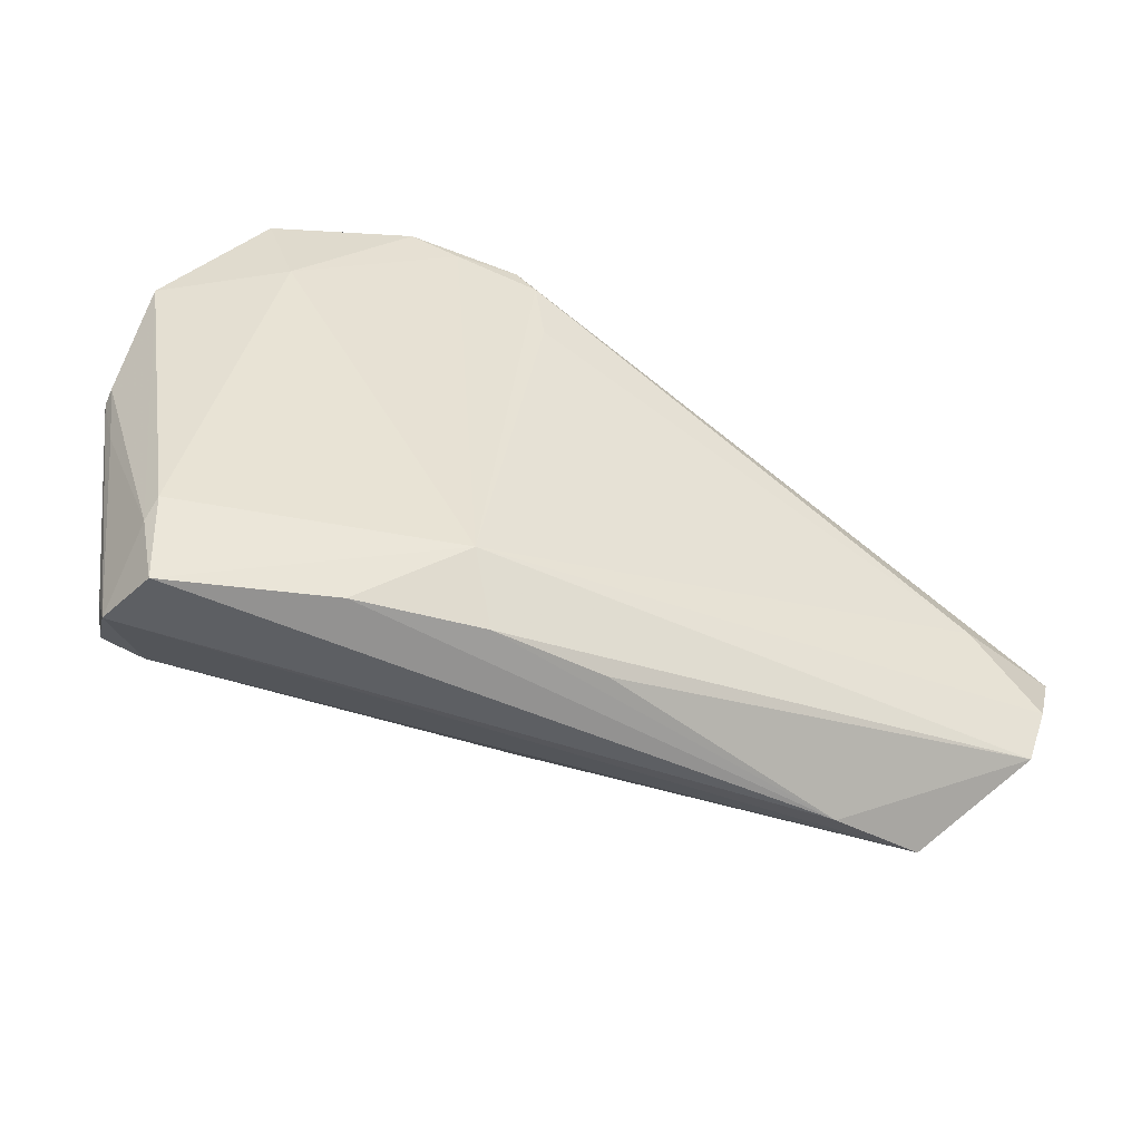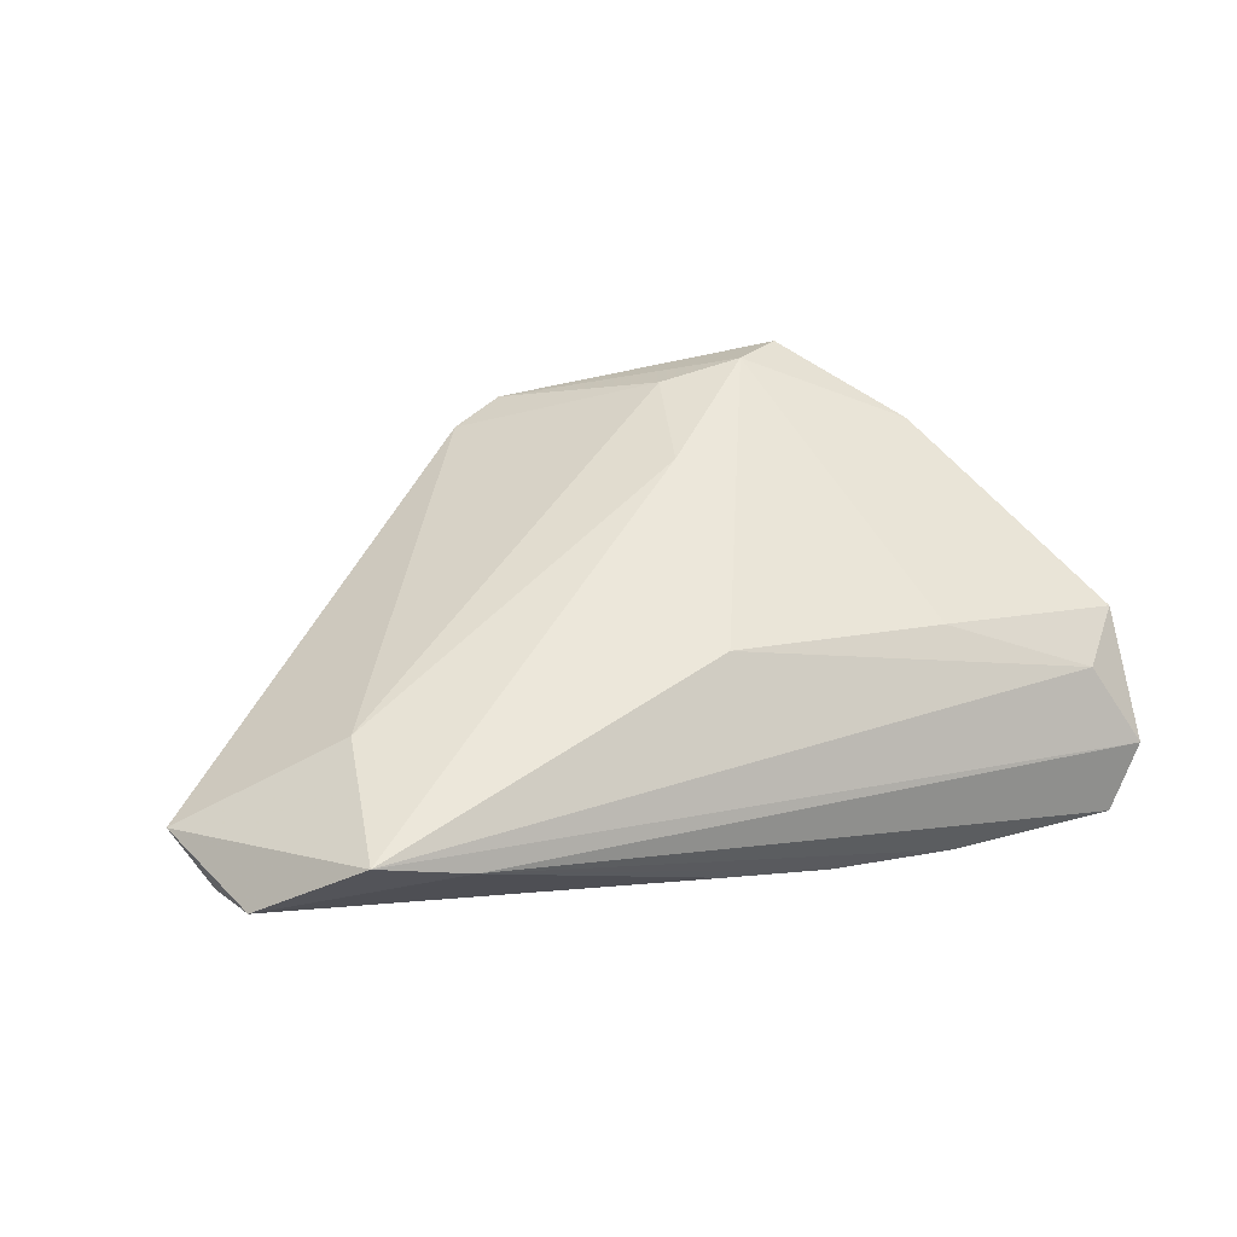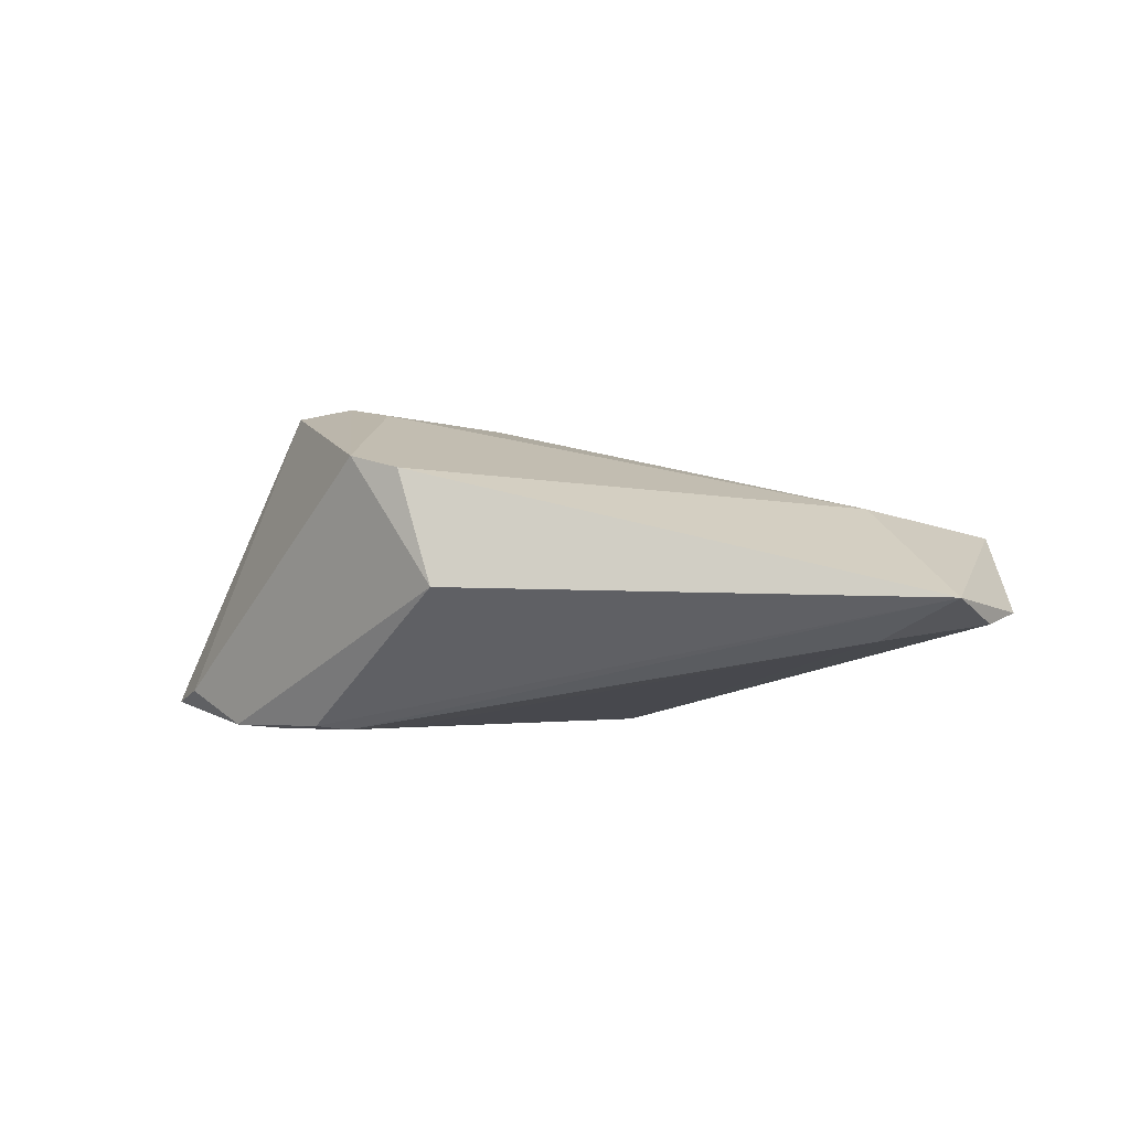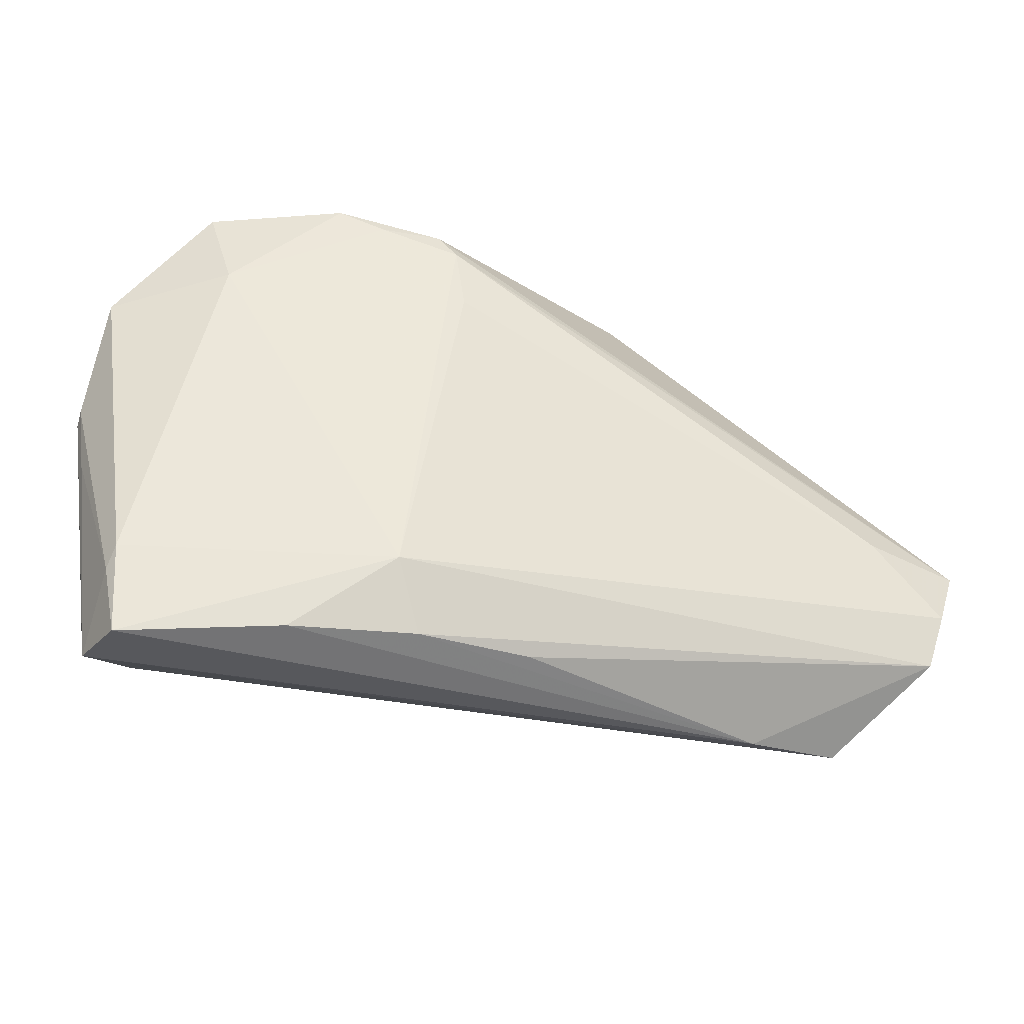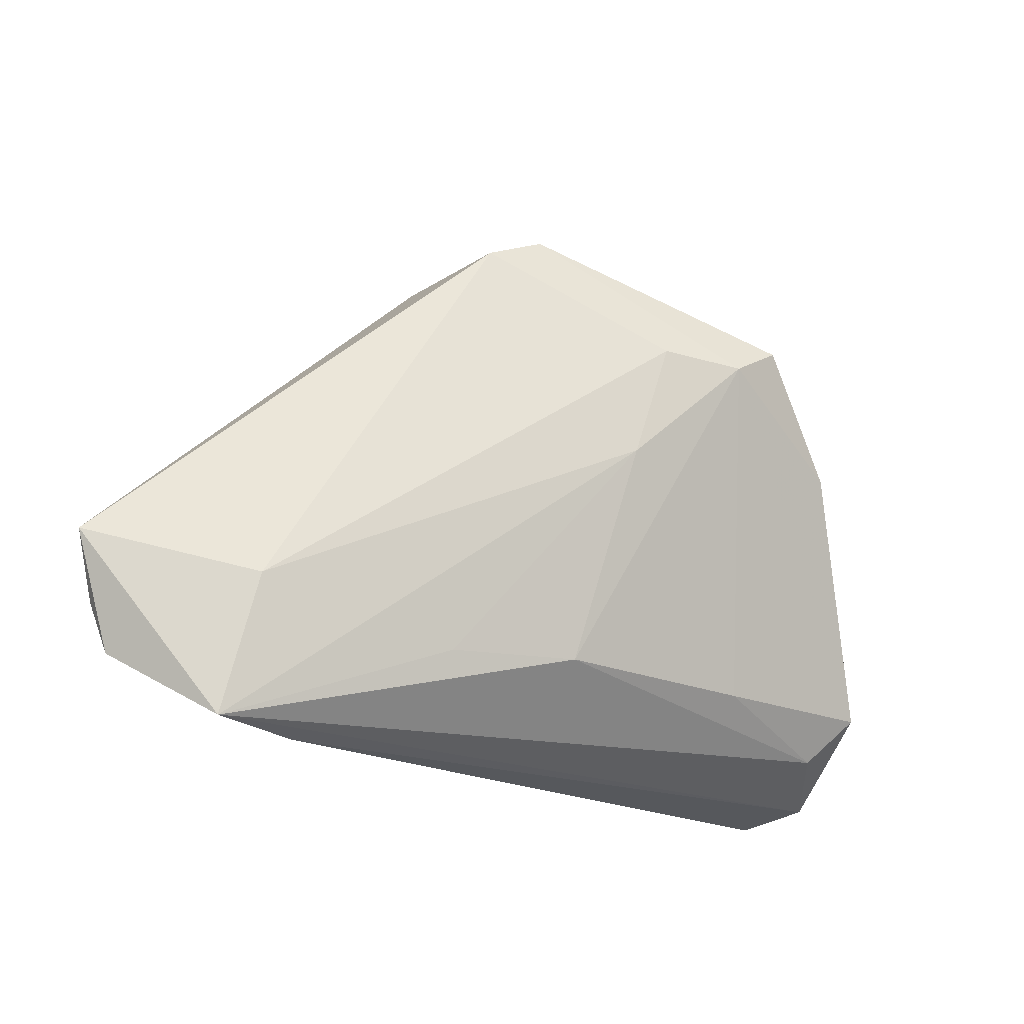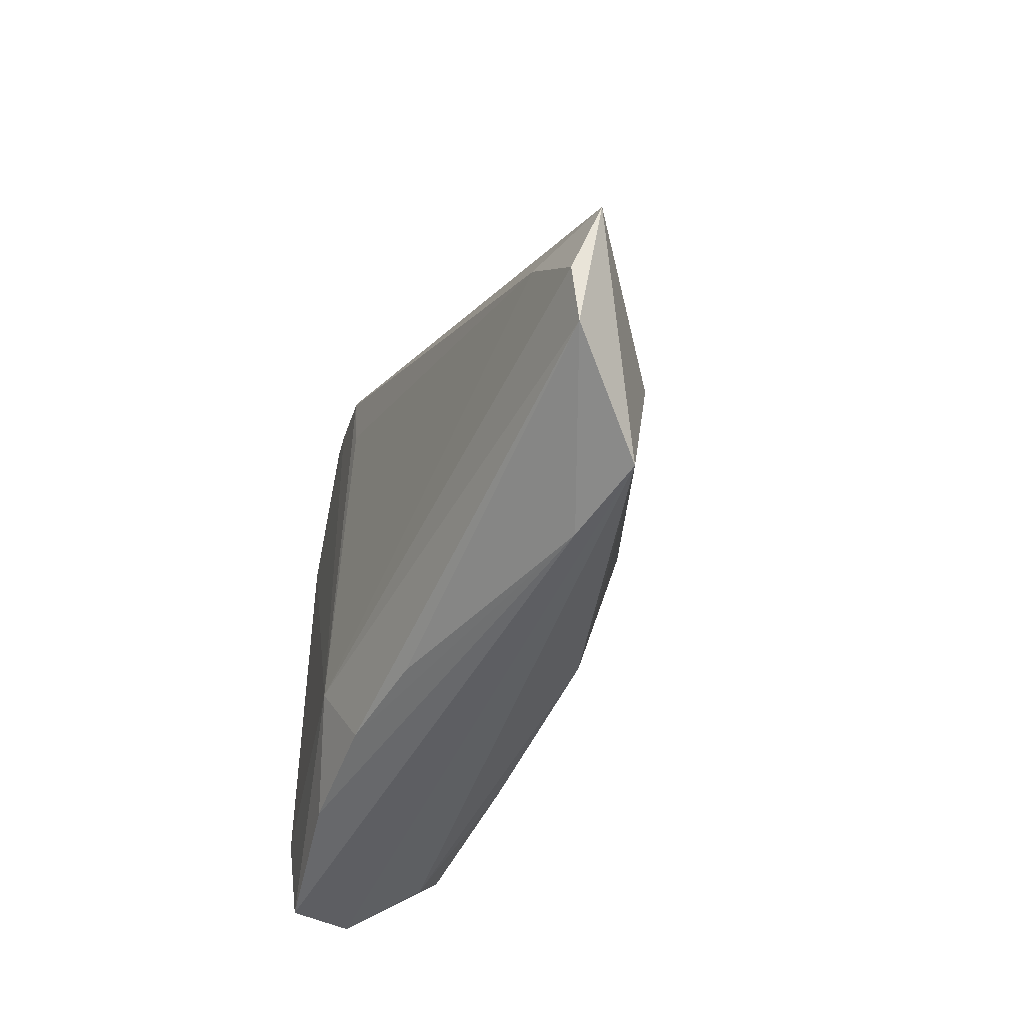
<metadata>
{"format":"obj","ext":"obj","renderer":"f3d","projection":"perspective","resolution":1024,"background":"white","views":[{"elev":-49.6,"azim":166.0,"up":"+Y"},{"elev":35.9,"azim":-22.3,"up":"+Z"},{"elev":-2.0,"azim":-128.3,"up":"+Z"},{"elev":-38.2,"azim":174.2,"up":"+Y"},{"elev":-21.1,"azim":-28.3,"up":"+Y"},{"elev":-46.9,"azim":-105.0,"up":"+Y"}]}
</metadata>
<code>
v 0.003553 -0.02127 0.009196
v -0.04293 -0.009047 -0.009226
v -0.01196 -0.02195 0.00781
v 0.01193 -0.03037 -0.01584
v -0.02815 -0.03273 -0.0007112
v 0.03216 0.03273 -0.01533
v 0.04568 -0.0221 -0.01777
v 0.01832 0.02862 -0.01953
v 0.02183 0.01663 0.01953
v 0.04421 -0.02691 -0.0005835
v 0.04953 -0.02676 -0.007269
v -0.002145 0.03203 0.01139
v -0.03508 -0.01554 0.00565
v 0.05023 0.00788 -0.007304
v -0.05084 -0.01791 -0.007377
v 0.05209 -0.005534 -0.01044
v 0.04922 -0.02155 0.00268
v -0.05362 -0.01012 -0.00465
v 0.05107 0.01654 -0.01468
v 0.01452 -0.02277 -0.01953
v 0.02637 -0.03121 -0.01722
v 0.00901 0.02507 -0.01953
v 0.04659 -0.02448 -0.01636
v 0.02853 -0.02156 0.005867
v -0.04898 -0.02404 -0.006098
v 0.008332 0.003954 0.01652
v 0.04497 -0.03273 -0.01654
v -0.01291 0.0287 -0.003346
v 0.02381 0.03134 -0.01922
v 0.05362 0.001832 -0.009002
v -0.0007227 -0.03044 -0.01264
v 0.007892 0.01723 -0.01931
v 0.04875 -0.03128 -0.009097
v 0.01123 0.0281 -0.01909
v 0.0383 0.006647 0.01336
v 0.02788 0.02031 0.01856
v 0.03992 0.03043 -0.01689
v -0.03838 -0.03194 0.002692
v 0.03688 0.01933 -0.01898
v -0.008353 0.02993 0.00981
v 0.0533 0.002923 -0.01043
v 0.01216 0.01755 0.01796
f 23 33 27
f 37 36 19
f 41 23 19
f 19 39 37
f 35 19 36
f 27 20 7
f 20 39 7
f 7 23 27
f 39 19 7
f 7 19 23
f 20 22 8
f 8 39 20
f 27 33 5
f 5 33 38
f 10 33 17
f 38 33 10
f 10 1 38
f 30 35 17
f 41 19 30
f 20 15 2
f 18 22 2
f 2 15 18
f 16 23 41
f 33 23 16
f 41 30 16
f 16 30 33
f 24 10 17
f 1 10 24
f 6 36 37
f 6 12 36
f 34 22 18
f 34 8 22
f 37 39 29
f 39 8 29
f 29 6 37
f 8 34 29
f 12 6 29
f 27 5 21
f 21 5 4
f 21 20 27
f 21 4 20
f 25 15 20
f 20 4 25
f 25 5 38
f 25 38 18
f 18 15 25
f 17 33 11
f 11 30 17
f 33 30 11
f 19 35 14
f 14 30 19
f 35 30 14
f 32 22 20
f 20 2 32
f 32 2 22
f 38 1 3
f 3 26 38
f 1 26 3
f 42 12 40
f 28 34 18
f 18 40 28
f 40 12 28
f 12 29 28
f 28 29 34
f 4 5 31
f 31 25 4
f 5 25 31
f 13 42 40
f 13 40 18
f 18 38 13
f 38 26 13
f 26 42 13
f 36 12 9
f 12 42 9
f 9 42 26
f 9 35 36
f 17 35 9
f 9 24 17
f 9 26 1
f 1 24 9

</code>
